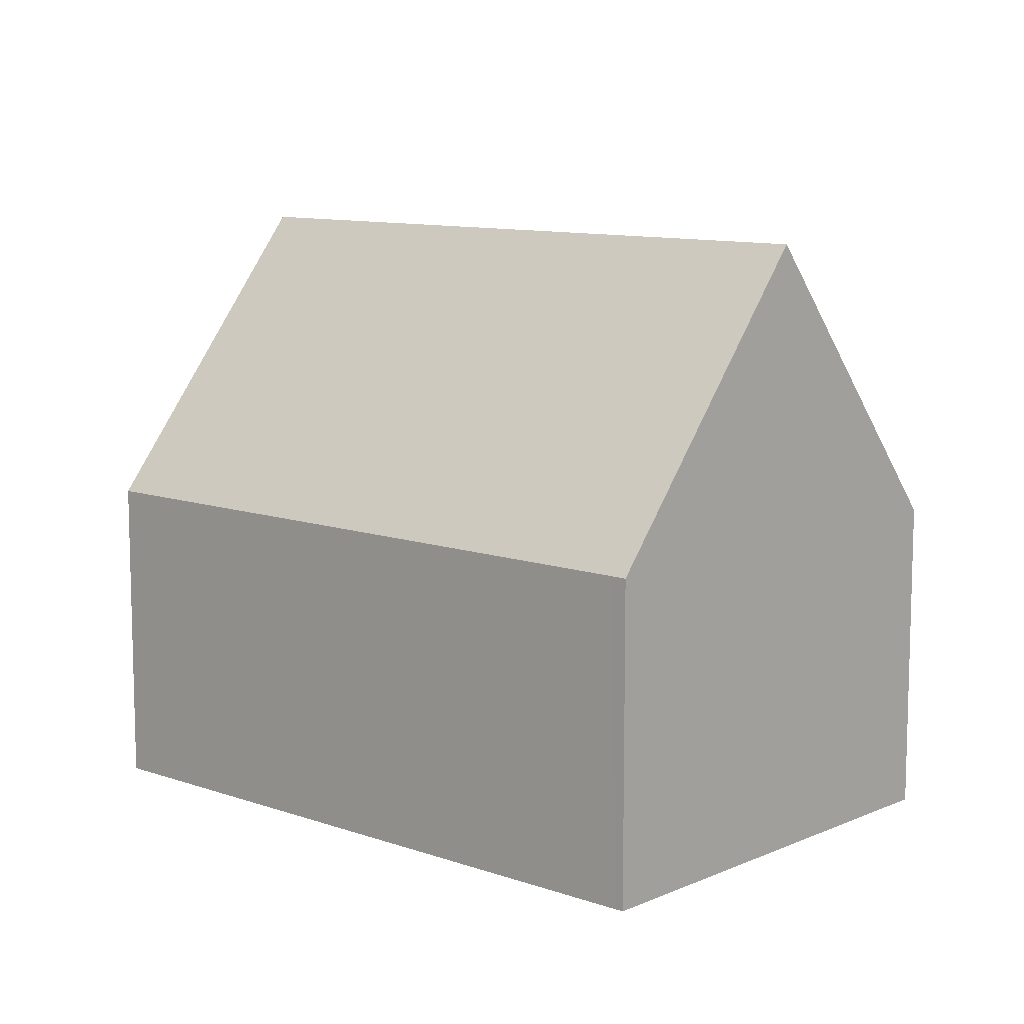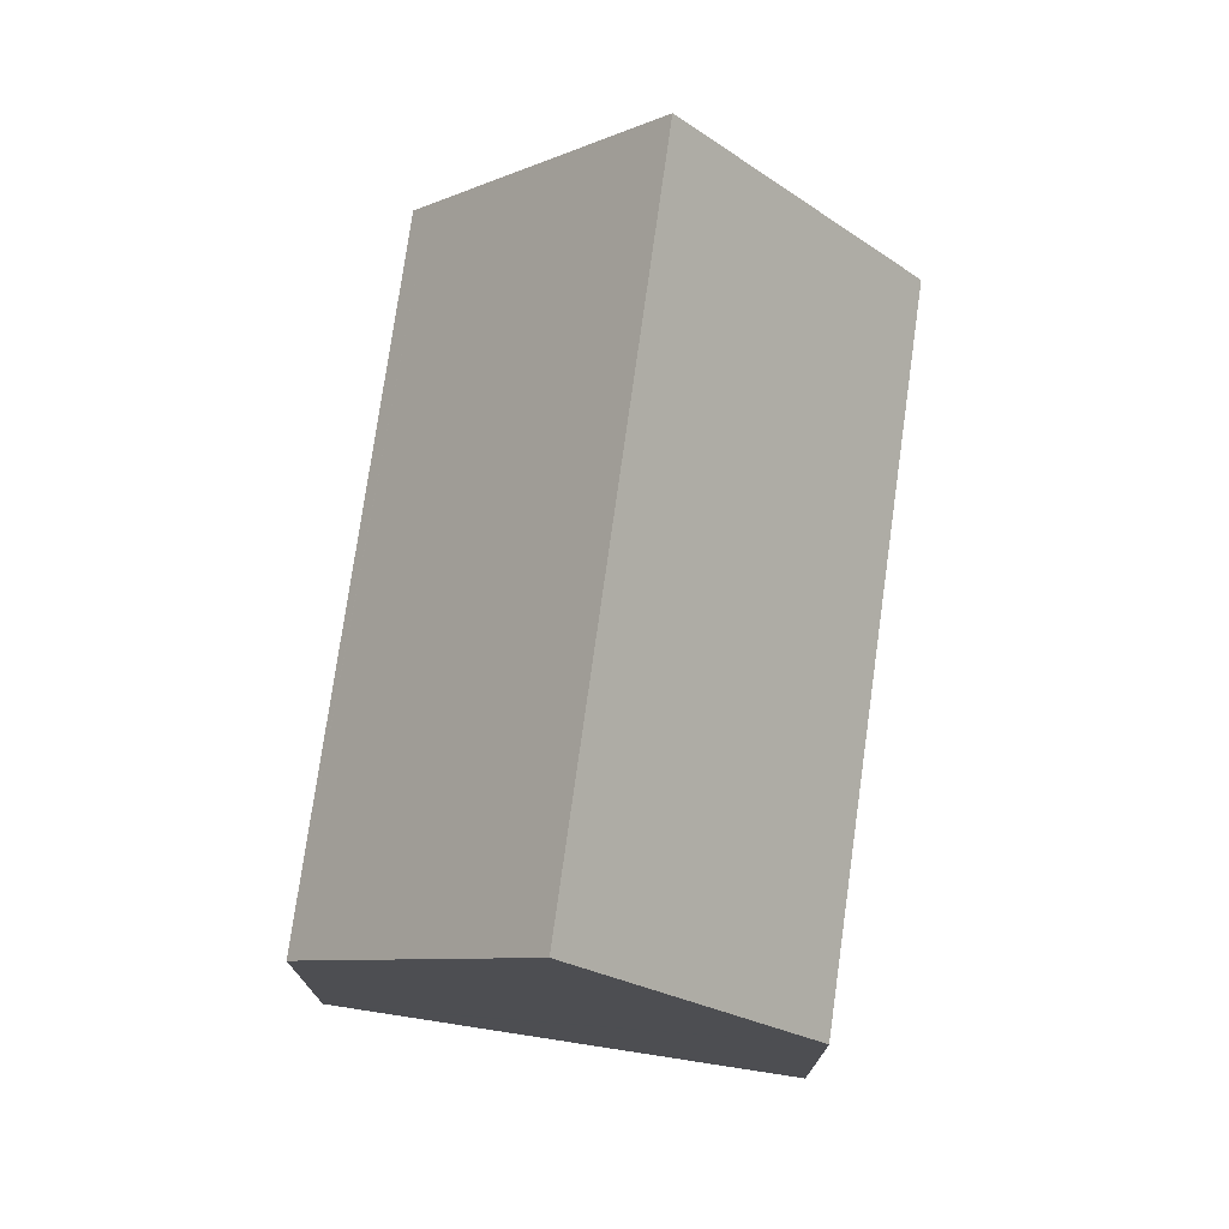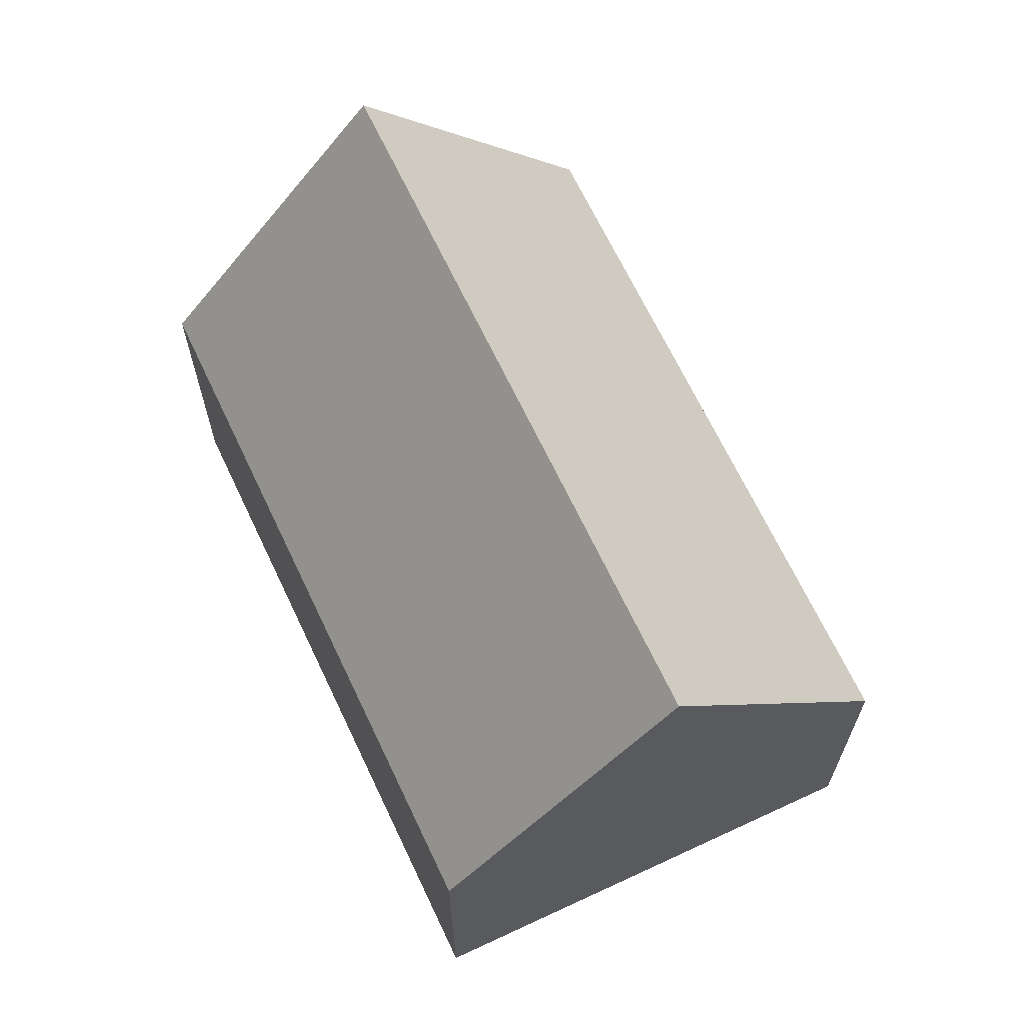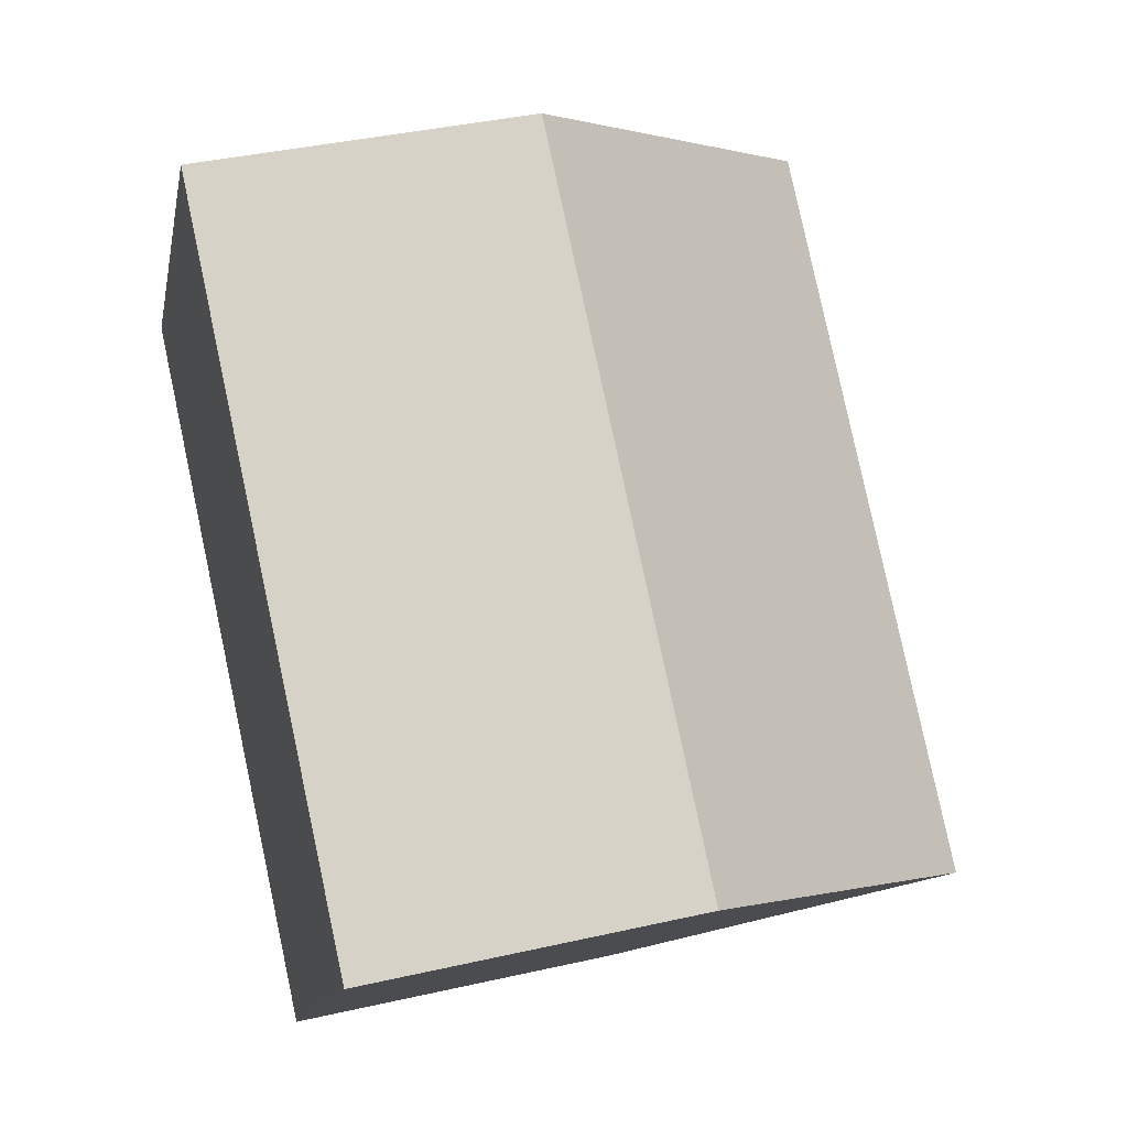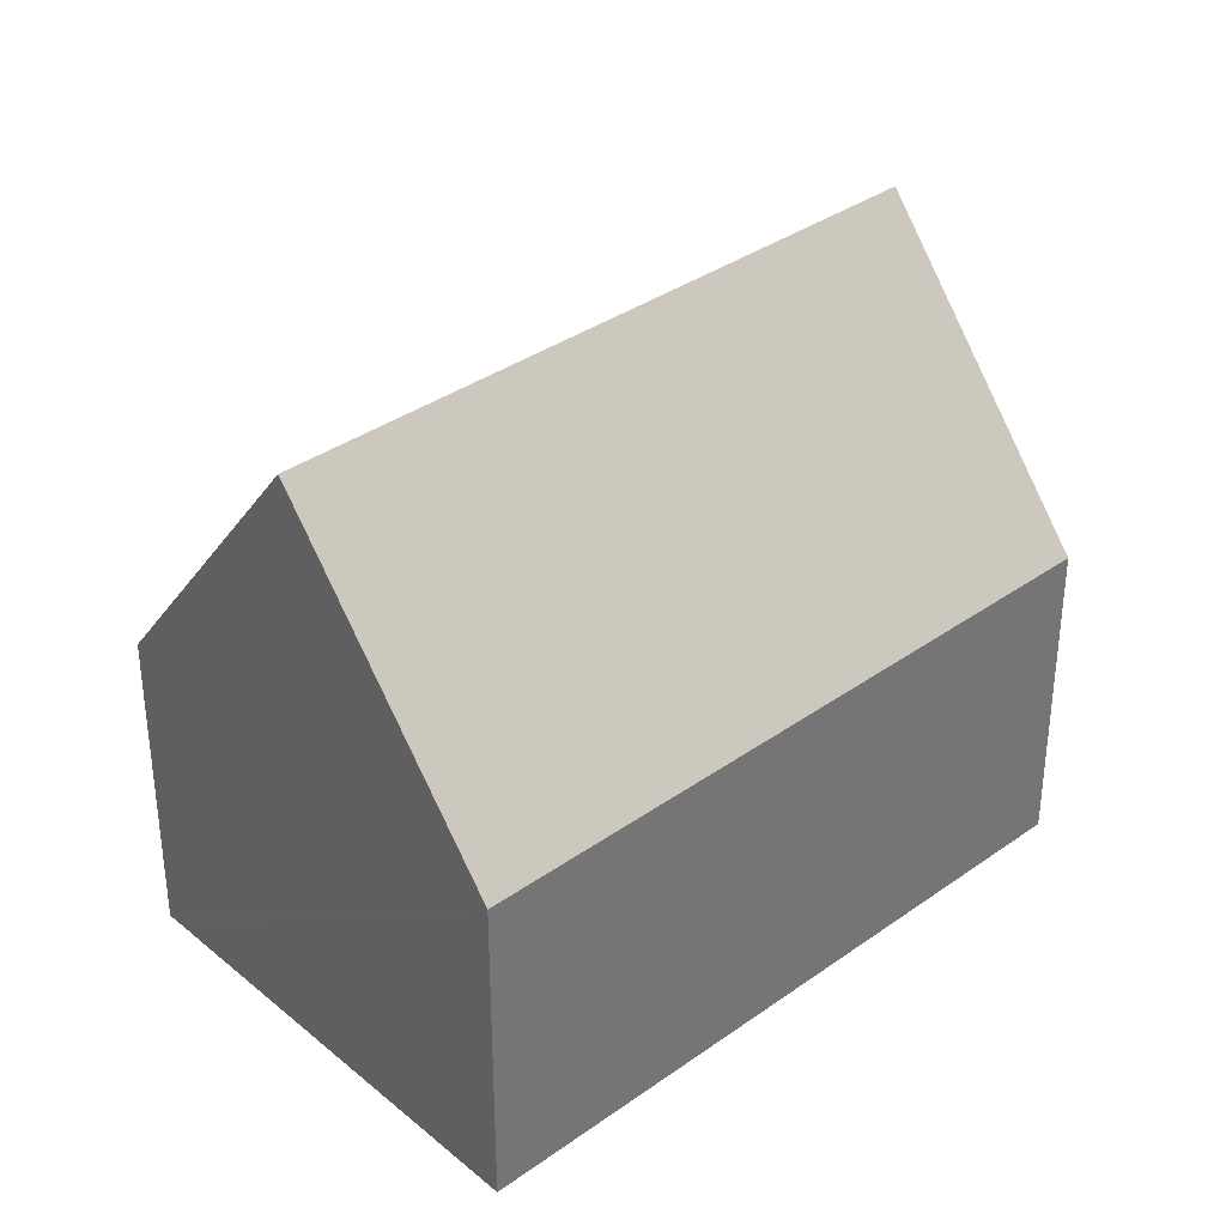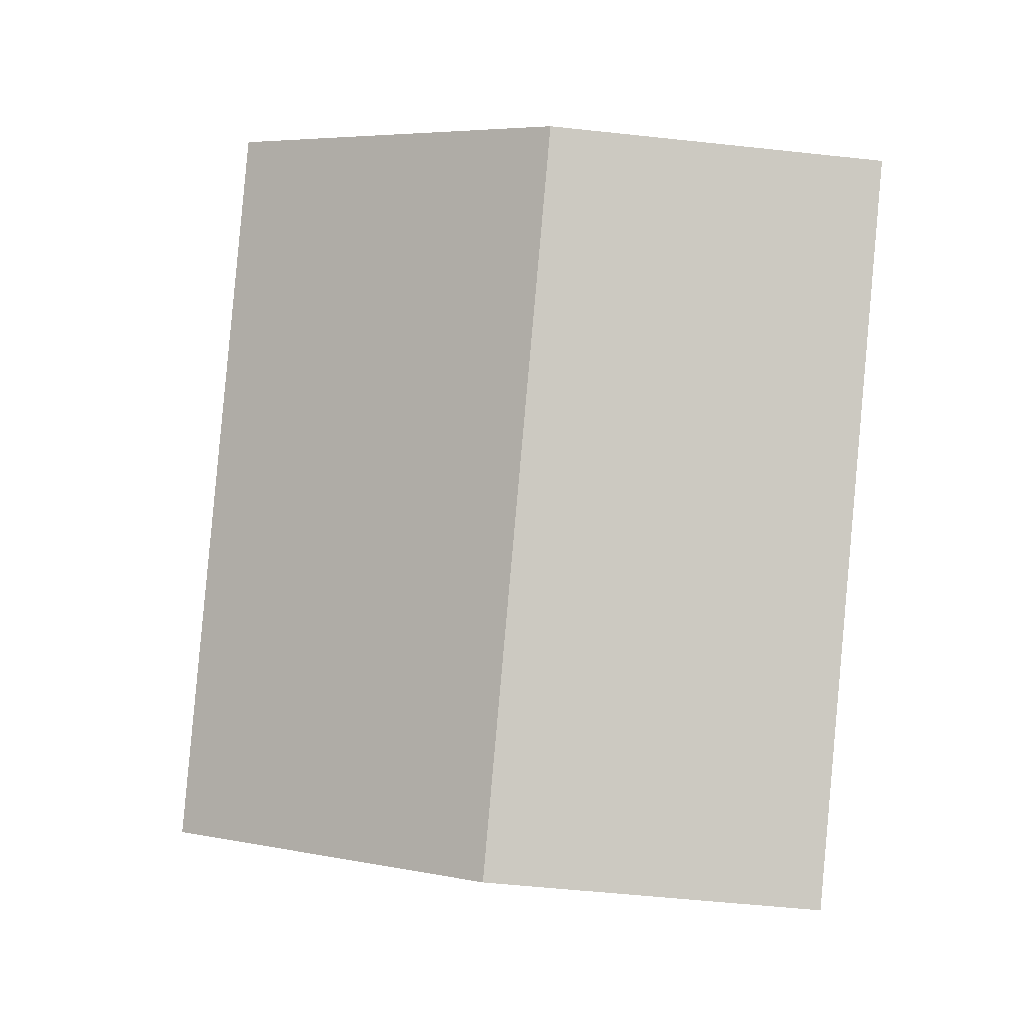
<metadata>
{"format":"obj","ext":"obj","renderer":"f3d","projection":"perspective","resolution":1024,"background":"white","views":[{"elev":10.3,"azim":81.9,"up":"+Y"},{"elev":75.5,"azim":138.2,"up":"+Y"},{"elev":67.3,"azim":-75.1,"up":"+Y"},{"elev":39.0,"azim":74.1,"up":"+Z"},{"elev":35.5,"azim":177.0,"up":"+Y"},{"elev":-52.7,"azim":-96.7,"up":"+Z"}]}
</metadata>
<code>
v  17.44 6.661 -1.677
v  6.174 7.099 7.385
v  6.404 6.661 7.66
v  17.71 6.66 -1.909
v  17.49 7.087 -2.178
v  3.202 12.77 3.83
v  14.54 12.77 -5.764
v  0 6.66 4.078e-16
v  11.37 6.66 -9.618
v  0 0 0
v  3.202 -2.345e-16 3.83
v  6.174 -4.522e-16 7.385
v  6.404 -4.69e-16 7.66
v  17.44 1.027e-16 -1.677
v  17.71 1.169e-16 -1.909
v  17.49 1.334e-16 -2.178
v  14.54 3.529e-16 -5.764
v  11.37 5.889e-16 -9.618
g defaultobject
f 1 2 3
f 2 1 4
f 2 4 5
f 2 5 6
f 6 5 7
f 8 7 9
f 7 8 6
f 10 6 8
f 6 10 2
f 2 10 11
f 2 11 3
f 3 11 12
f 3 12 13
f 13 1 3
f 1 13 14
f 1 14 4
f 4 14 15
f 5 9 7
f 9 5 4
f 9 4 15
f 9 15 16
f 9 16 17
f 9 17 18
f 18 8 9
f 8 18 10
f 14 16 15
f 16 14 17
f 17 14 13
f 17 13 18
f 18 13 11
f 18 11 10
f 11 13 12

</code>
